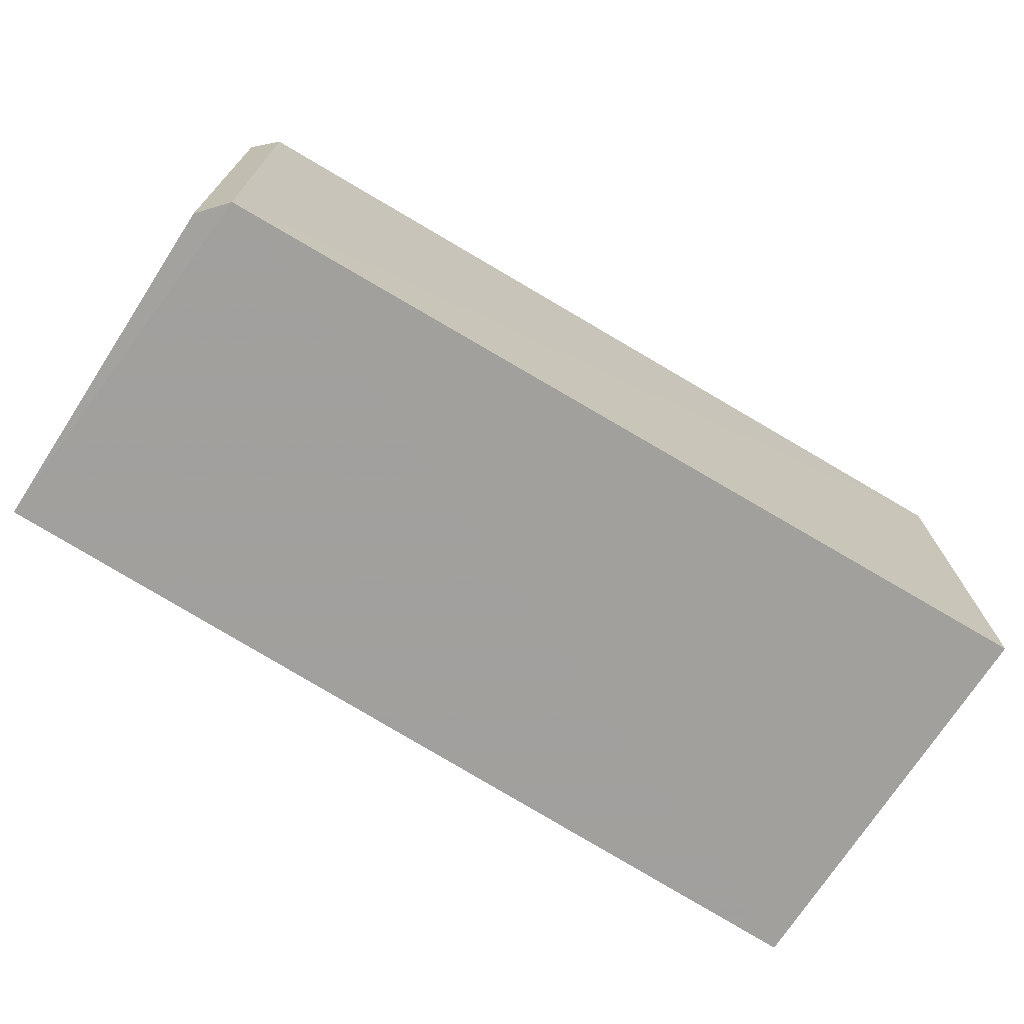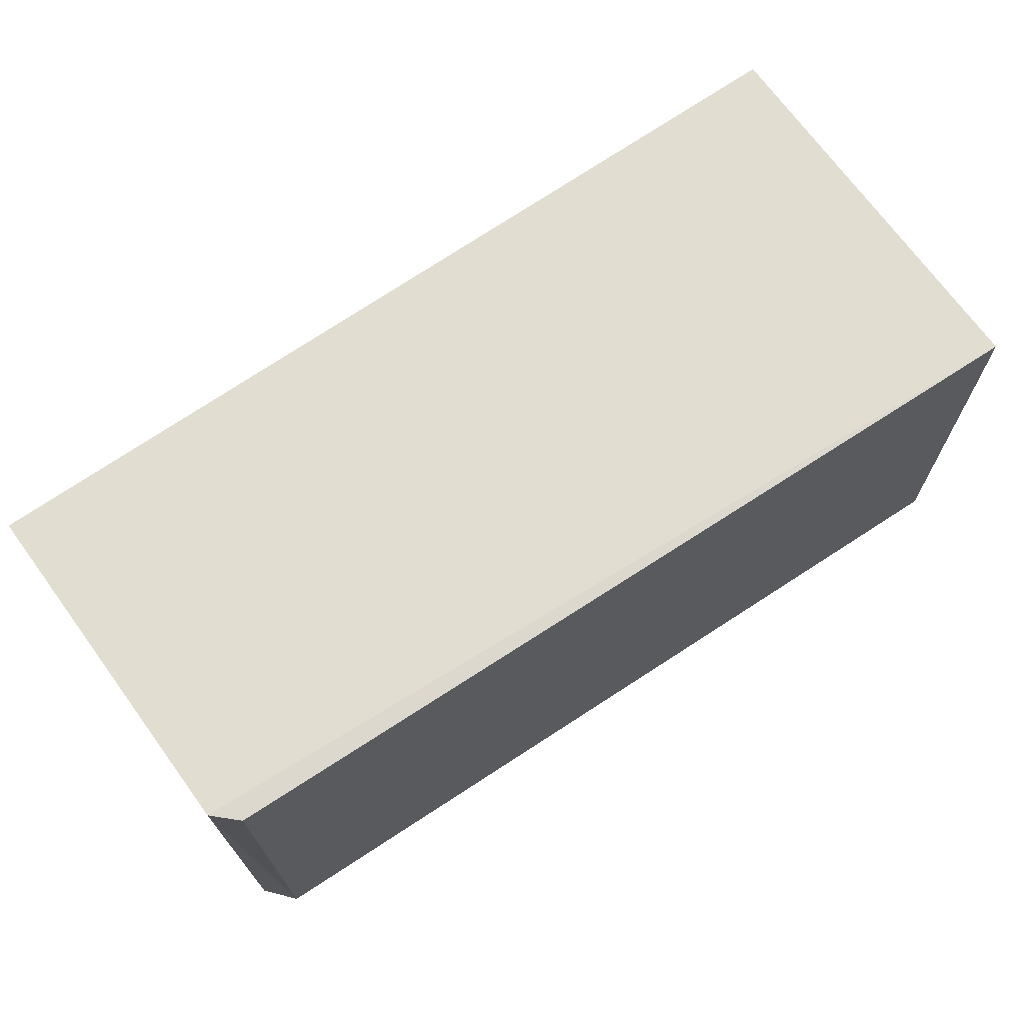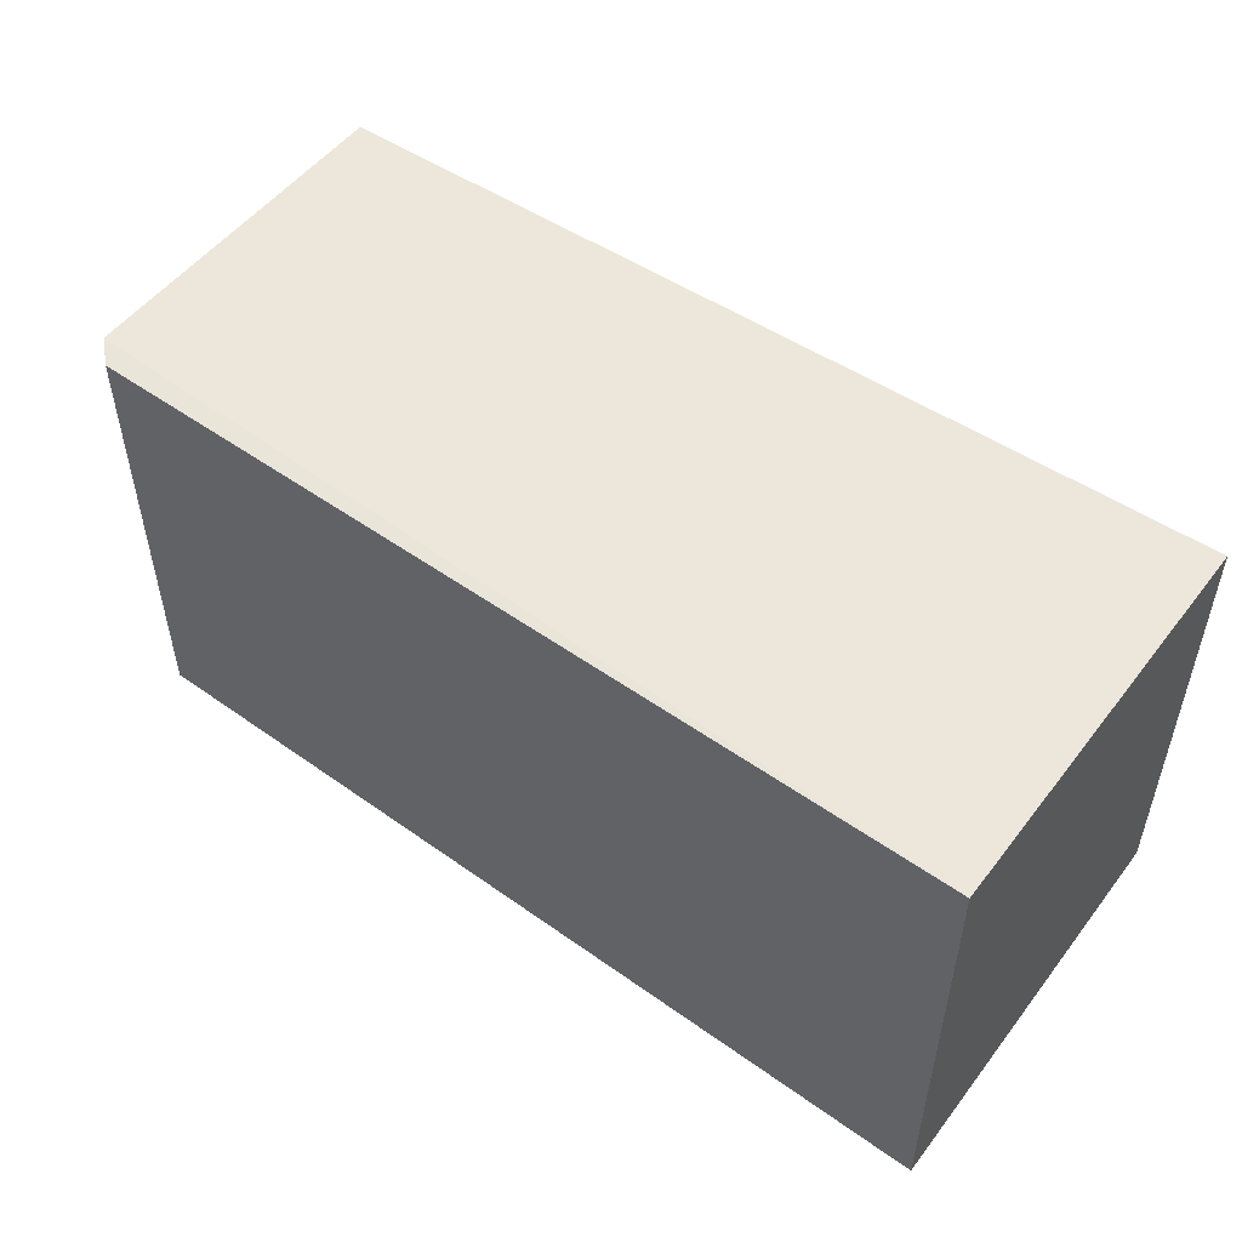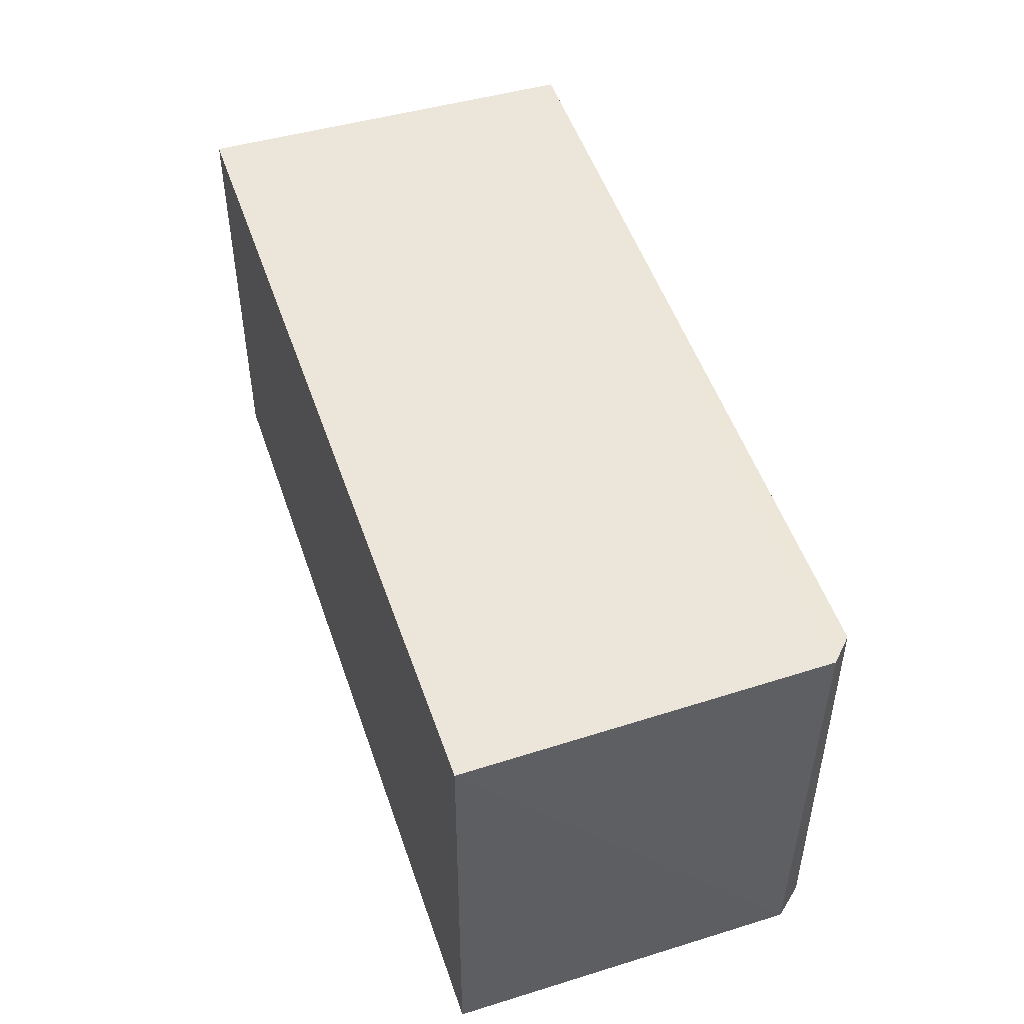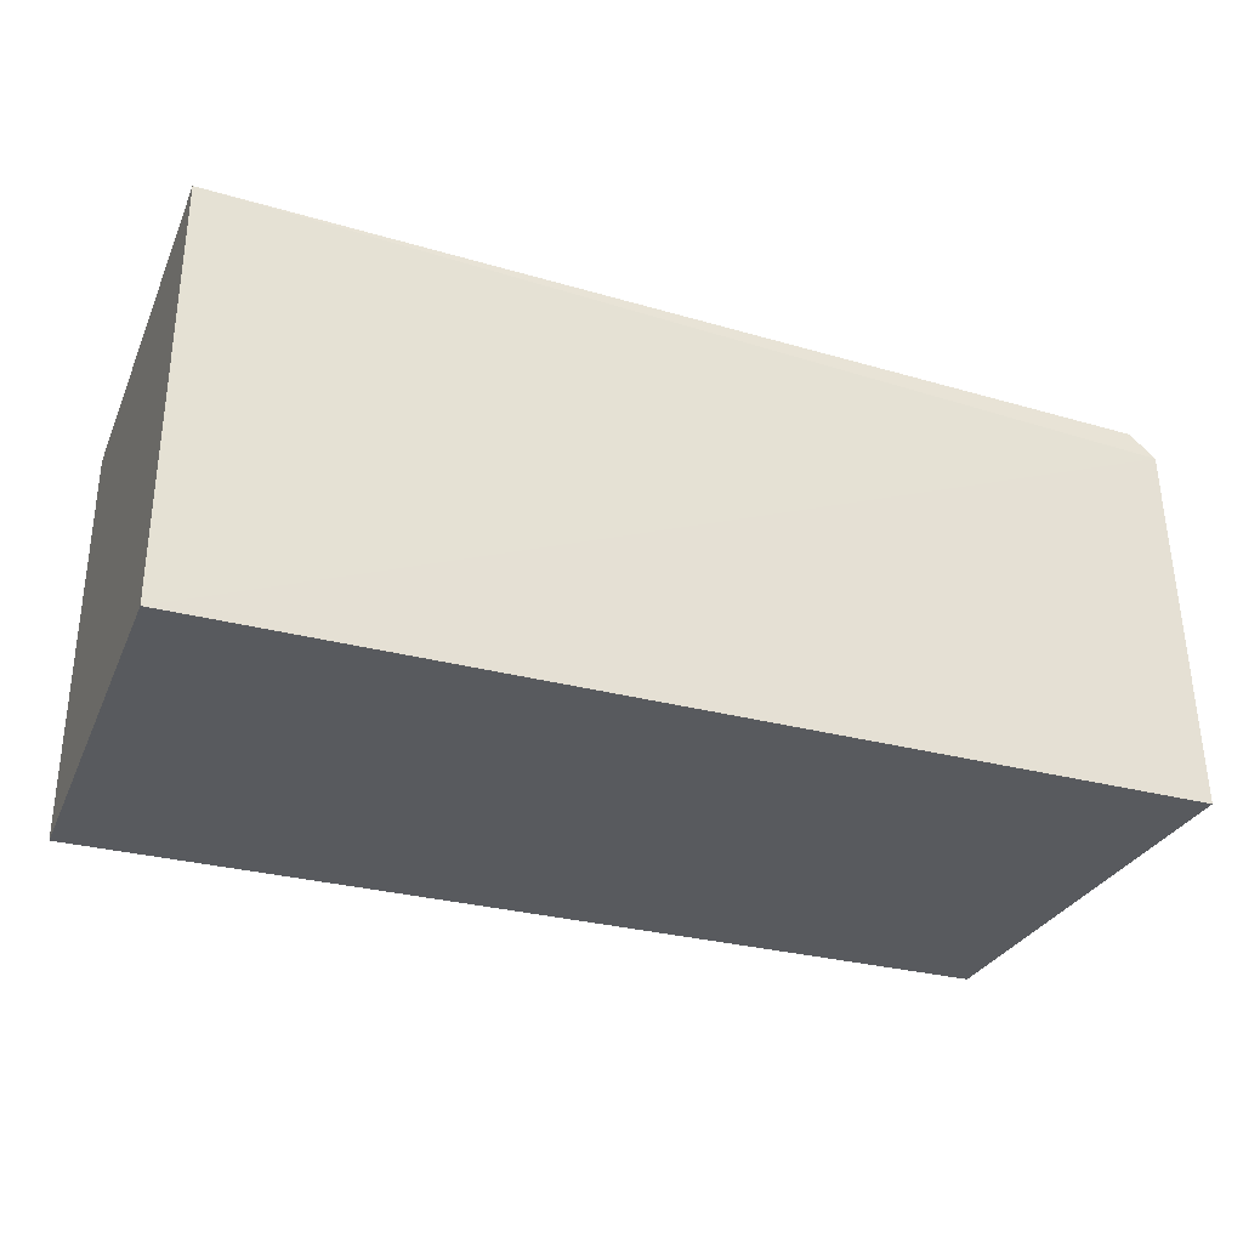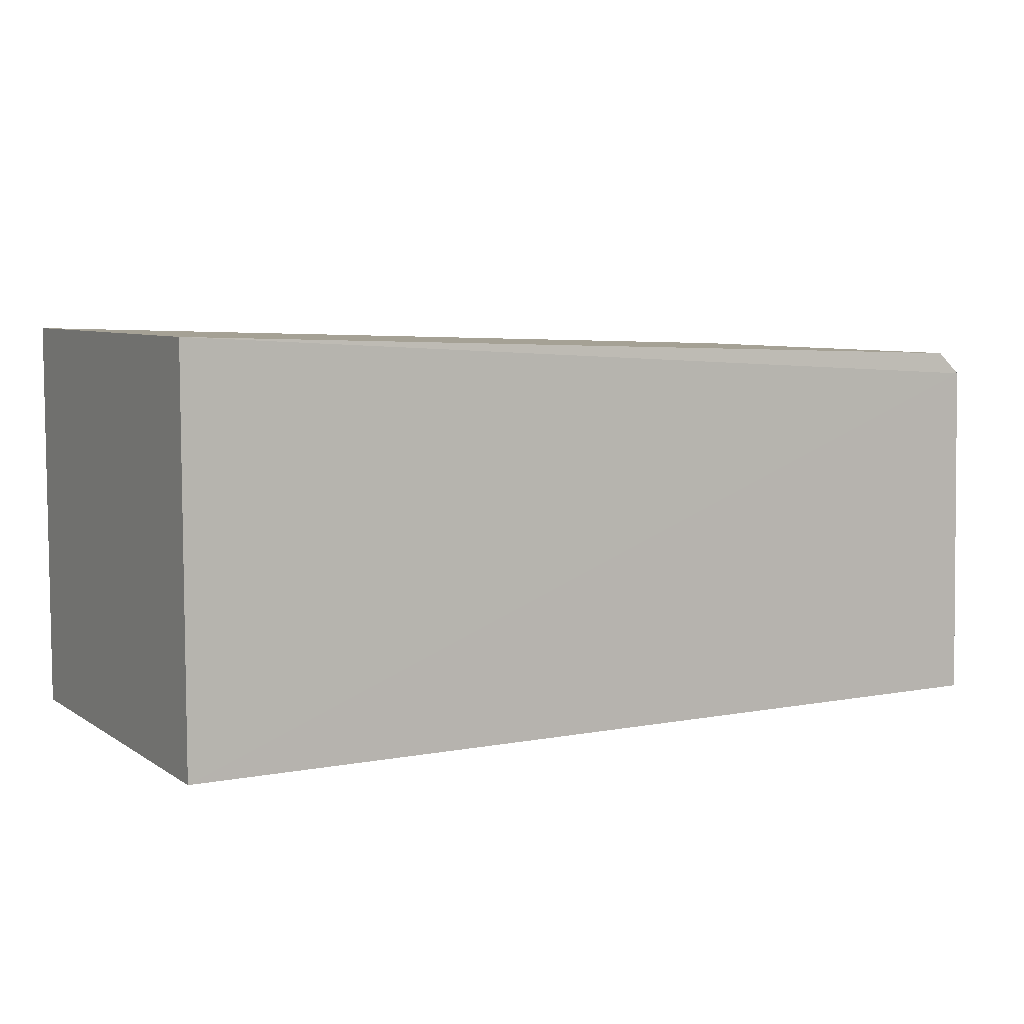
<metadata>
{"format":"obj","ext":"obj","renderer":"f3d","projection":"perspective","resolution":1024,"background":"white","views":[{"elev":-71.7,"azim":147.6,"up":"+Z"},{"elev":69.0,"azim":145.0,"up":"+Z"},{"elev":50.5,"azim":-143.7,"up":"+Z"},{"elev":47.3,"azim":71.6,"up":"+Z"},{"elev":-30.8,"azim":-20.8,"up":"+Y"},{"elev":6.4,"azim":-29.6,"up":"+Y"}]}
</metadata>
<code>
v 0.02901 0.02821 0.02901
v 0.02927 0.01719 0.02898
v 0.0289 0.0281 0.01572
v 0.0008352 0.02981 0.01571
v 0.000841 0.01722 0.02897
v 0.02813 0.02899 0.01569
v 0.0008384 0.02975 0.02896
v 0.000841 0.01722 0.01571
v 0.02827 0.02892 0.02896
v 0.02905 0.01721 0.01574
f 1 2 3
f 5 2 1
f 6 1 3
f 7 5 1
f 7 4 5
f 7 6 4
f 8 2 5
f 8 5 4
f 8 4 6
f 9 7 1
f 9 1 6
f 9 6 7
f 10 3 2
f 10 2 8
f 10 8 6
f 10 6 3

</code>
